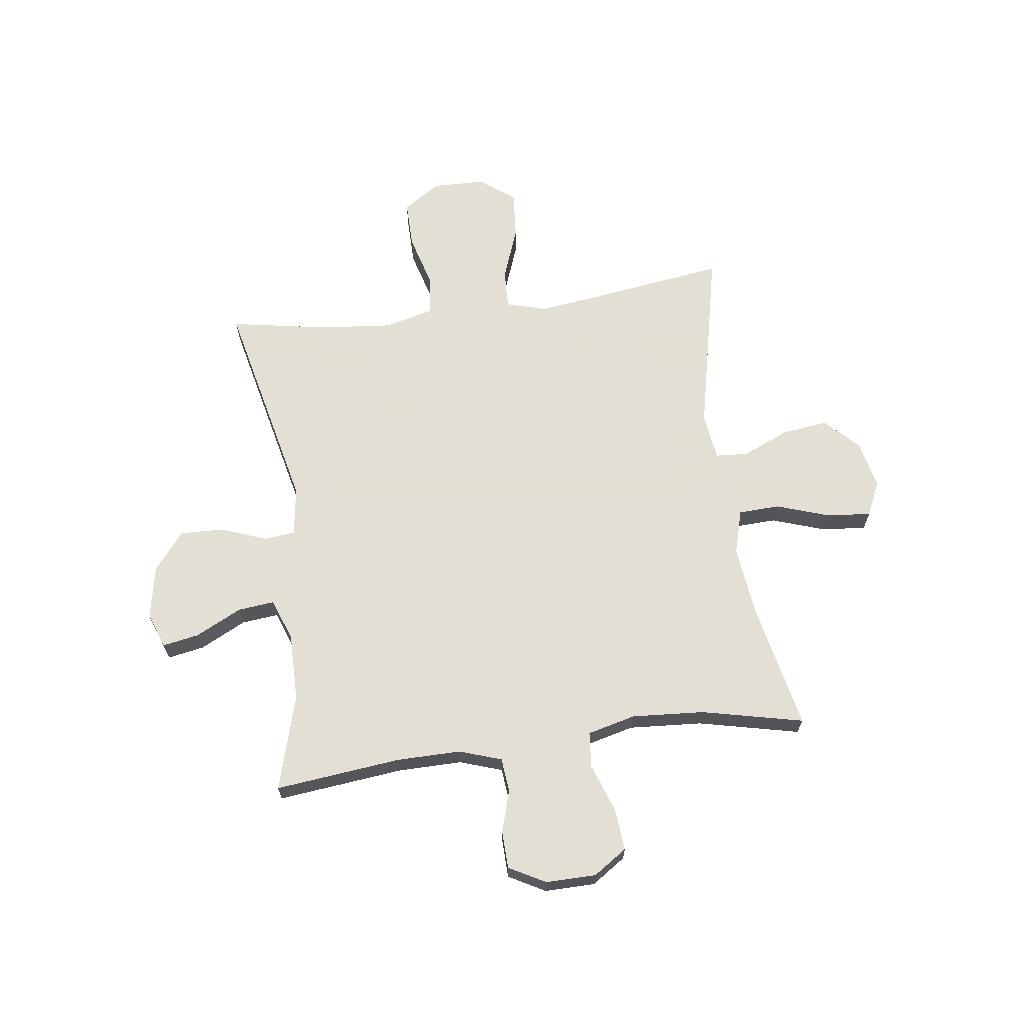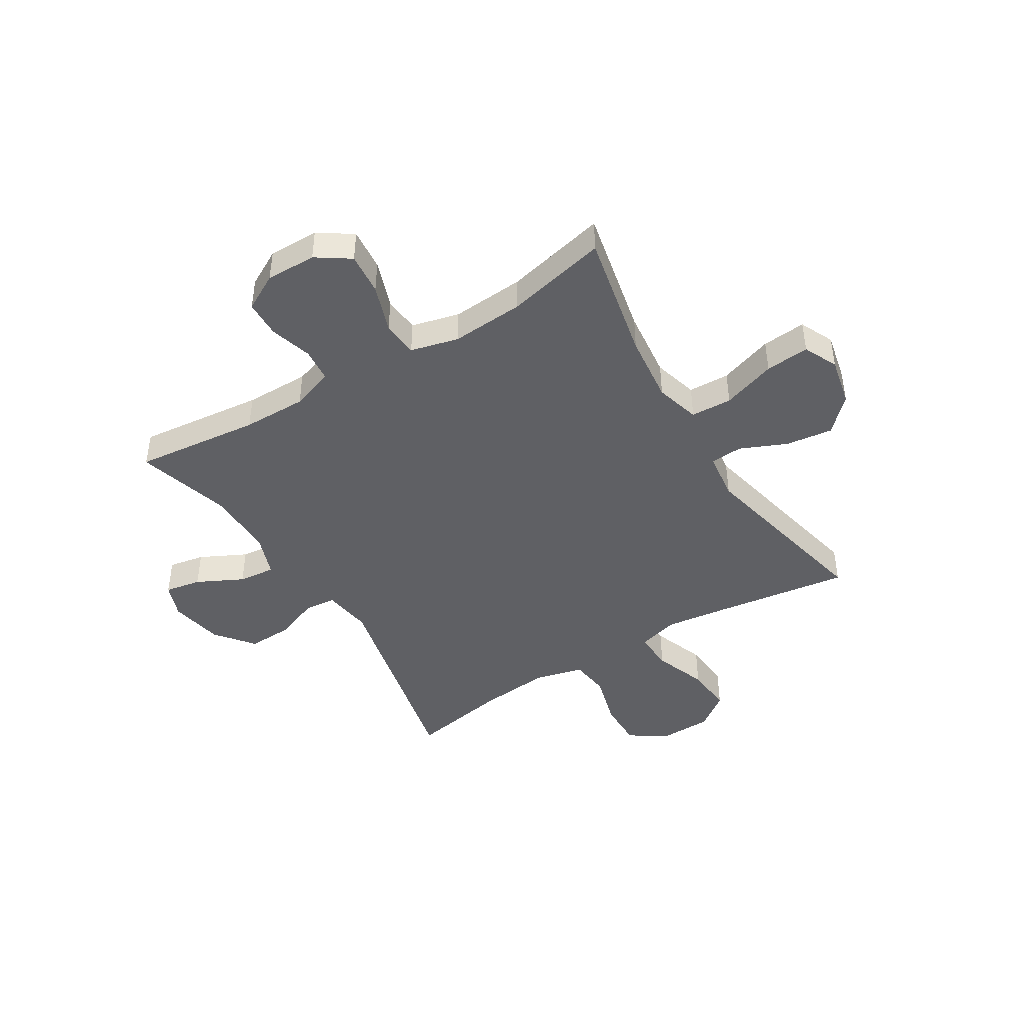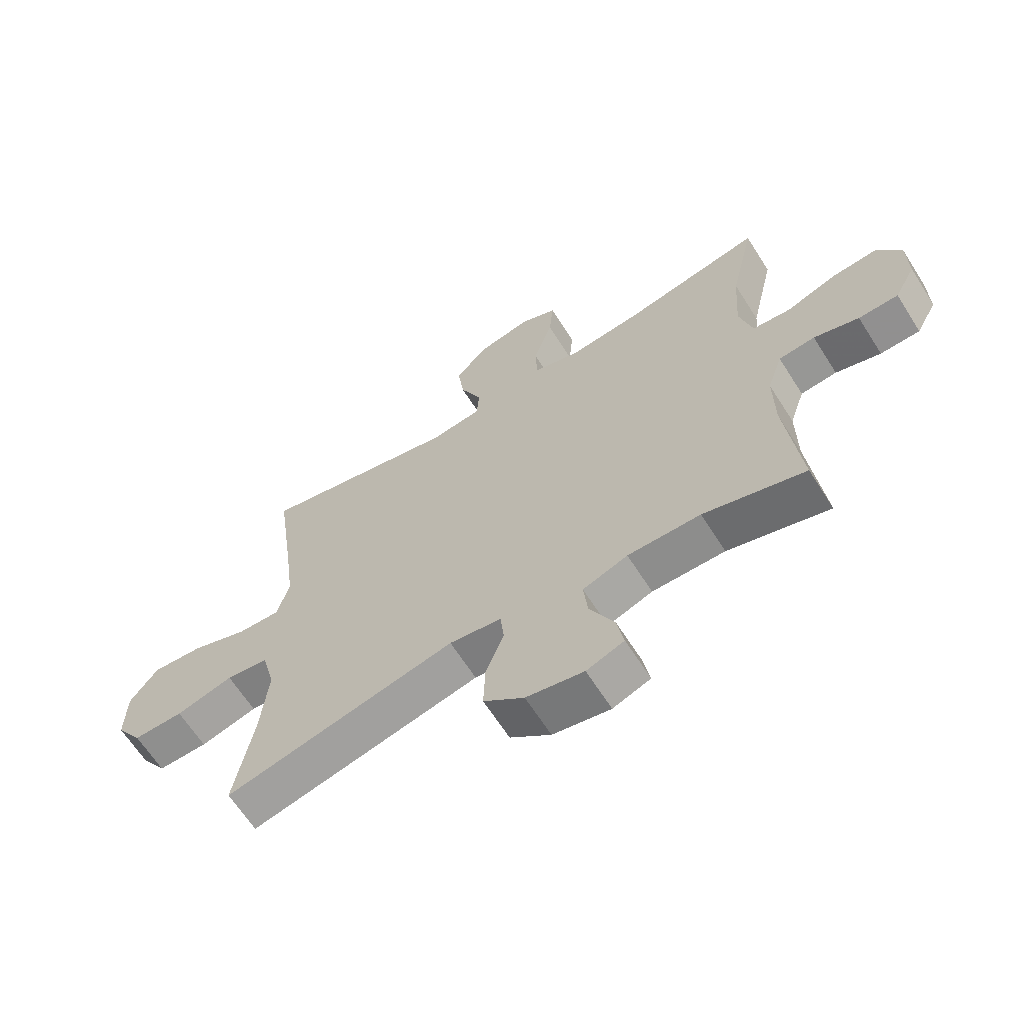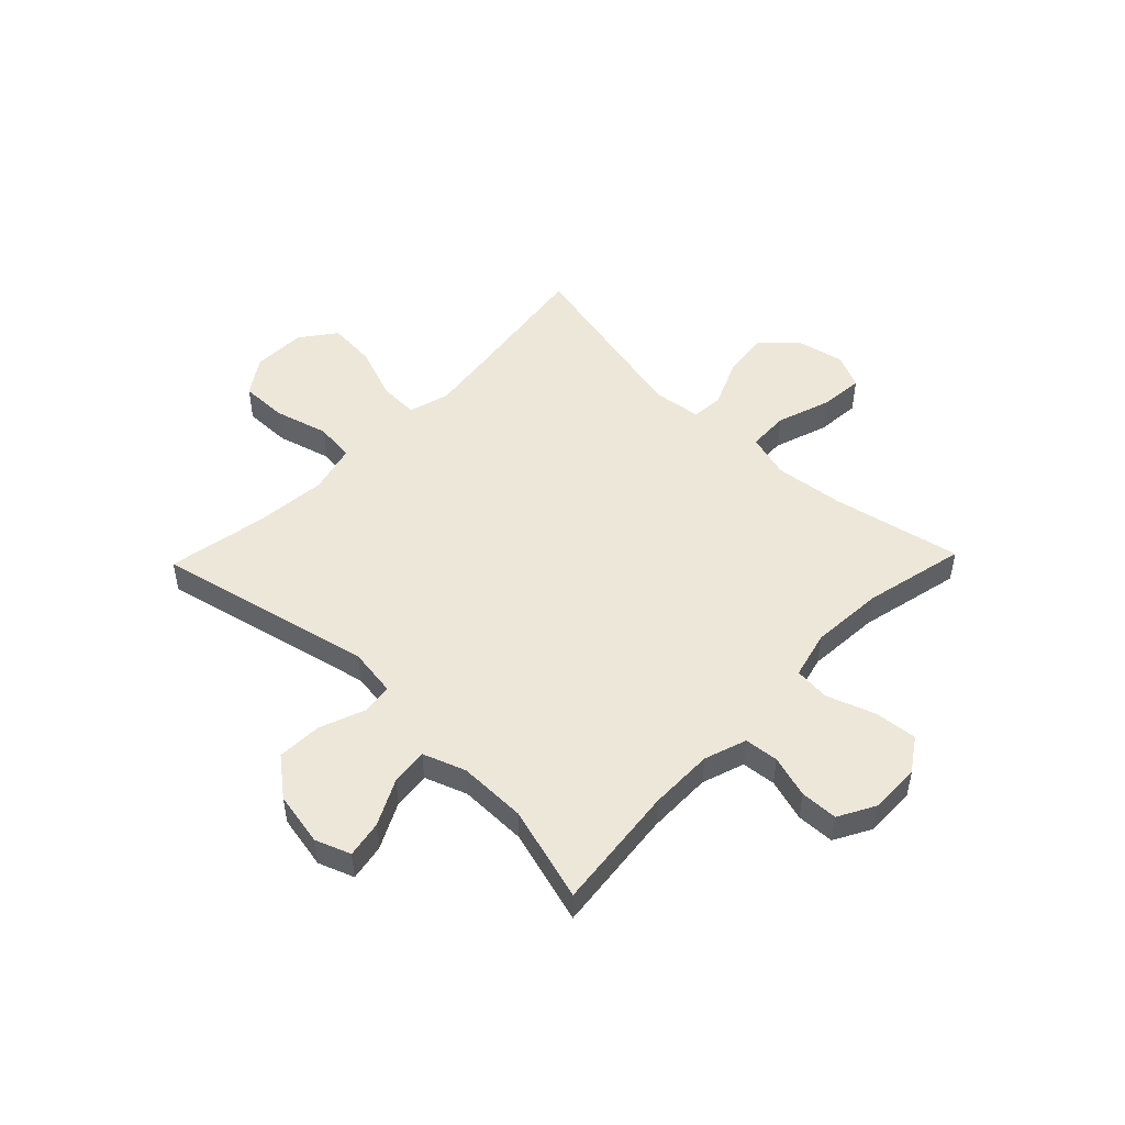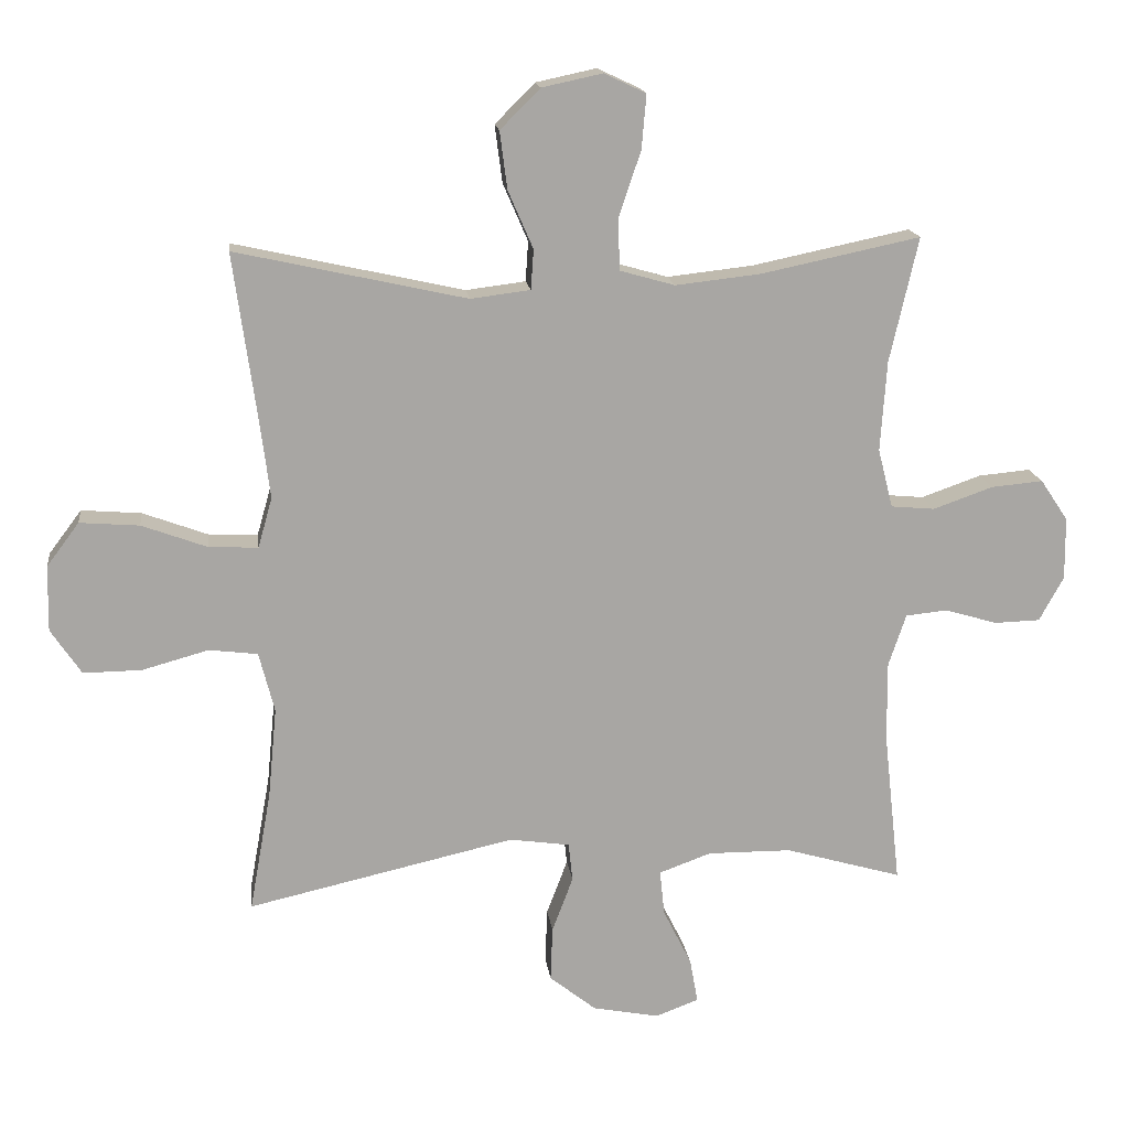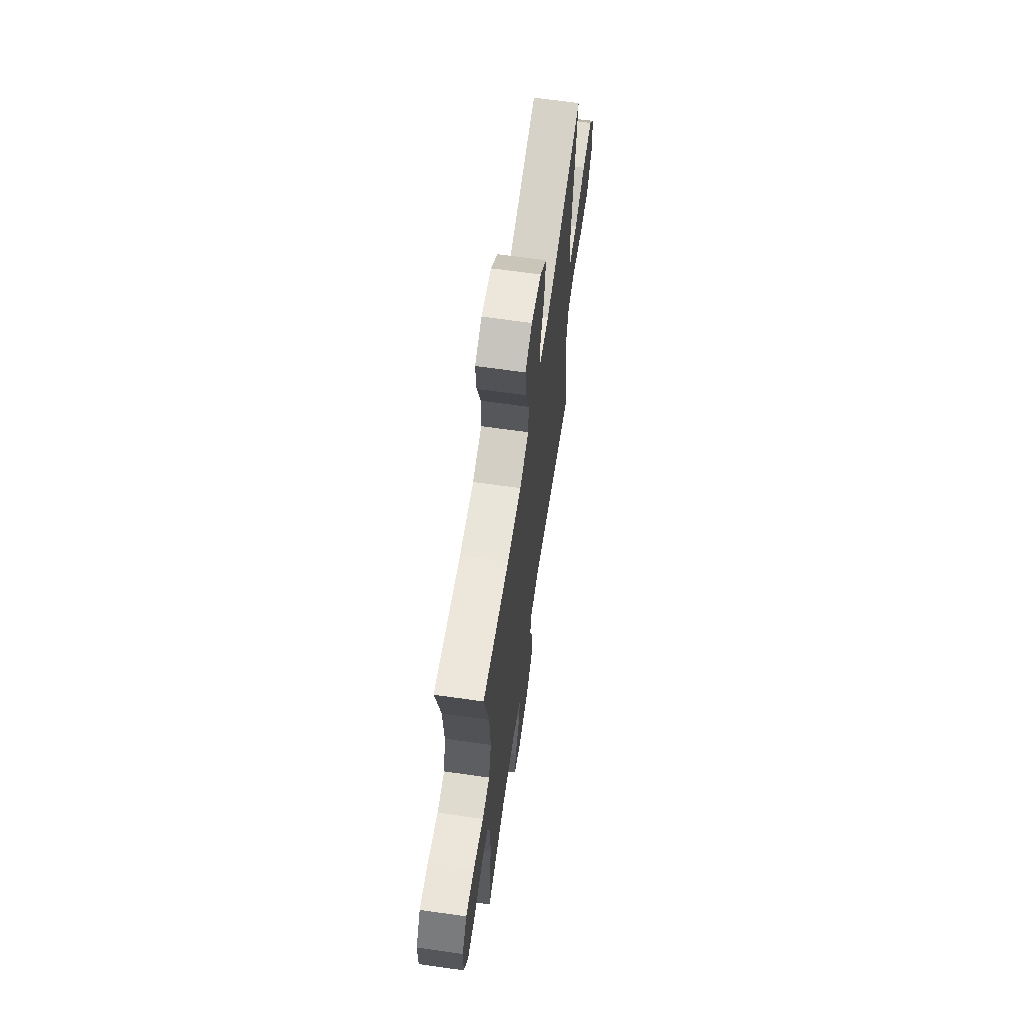
<metadata>
{"format":"obj","ext":"obj","renderer":"f3d","projection":"perspective","resolution":1024,"background":"white","views":[{"elev":66.3,"azim":-97.6,"up":"+Y"},{"elev":-44.3,"azim":-58.5,"up":"+Y"},{"elev":-64.7,"azim":-147.6,"up":"+Z"},{"elev":49.8,"azim":-136.0,"up":"+Y"},{"elev":16.1,"azim":172.9,"up":"+Z"},{"elev":64.9,"azim":-81.8,"up":"+Z"}]}
</metadata>
<code>
v -0.5 0.07 -0.5
v -0.475 0.07 -0.271
v -0.474 0.07 -0.154
v -0.5 0.07 -0.077
v -0.562 0.07 -0.071
v -0.639 0.07 -0.094
v -0.707 0.07 -0.092
v -0.743 0.07 -0.026
v -0.742 0.07 0.066
v -0.701 0.07 0.127
v -0.624 0.07 0.12
v -0.536 0.07 0.089
v -0.471 0.07 0.095
v -0.449 0.07 0.182
v -0.458 0.07 0.315
v -0.5 0.07 0.5
v -0.265 0.07 0.451
v -0.139 0.07 0.437
v -0.058 0.07 0.46
v -0.055 0.07 0.535
v -0.088 0.07 0.633
v -0.095 0.07 0.713
v -0.033 0.07 0.742
v 0.056 0.07 0.723
v 0.115 0.07 0.664
v 0.104 0.07 0.579
v 0.067 0.07 0.494
v 0.071 0.07 0.435
v 0.159 0.07 0.424
v 0.5 0.07 0.5
v 0.466 0.07 0.256
v 0.451 0.07 0.138
v 0.472 0.07 0.064
v 0.544 0.07 0.067
v 0.641 0.07 0.103
v 0.729 0.07 0.11
v 0.777 0.07 0.046
v 0.779 0.07 -0.051
v 0.734 0.07 -0.118
v 0.648 0.07 -0.117
v 0.55 0.07 -0.09
v 0.478 0.07 -0.099
v 0.455 0.07 -0.188
v 0.468 0.07 -0.322
v 0.5 0.07 -0.5
v 0.105 0.07 -0.411
v 0.016 0.07 -0.424
v 0.01 0.07 -0.481
v 0.041 0.07 -0.563
v 0.044 0.07 -0.644
v -0.025 0.07 -0.699
v -0.123 0.07 -0.718
v -0.187 0.07 -0.694
v -0.175 0.07 -0.628
v -0.133 0.07 -0.544
v -0.126 0.07 -0.477
v -0.203 0.07 -0.449
v -0.327 0.07 -0.45
v -0.5 0 -0.5
v -0.475 0 -0.271
v -0.474 0 -0.154
v -0.5 0 -0.077
v -0.562 0 -0.071
v -0.639 0 -0.094
v -0.707 0 -0.092
v -0.743 0 -0.026
v -0.742 0 0.066
v -0.701 0 0.127
v -0.624 0 0.12
v -0.536 0 0.089
v -0.471 0 0.095
v -0.449 0 0.182
v -0.458 0 0.315
v -0.5 0 0.5
v -0.265 0 0.451
v -0.139 0 0.437
v -0.058 0 0.46
v -0.055 0 0.535
v -0.088 0 0.633
v -0.095 0 0.713
v -0.033 0 0.742
v 0.056 0 0.723
v 0.115 0 0.664
v 0.104 0 0.579
v 0.067 0 0.494
v 0.071 0 0.435
v 0.159 0 0.424
v 0.5 0 0.5
v 0.466 0 0.256
v 0.451 0 0.138
v 0.472 0 0.064
v 0.544 0 0.067
v 0.641 0 0.103
v 0.729 0 0.11
v 0.777 0 0.046
v 0.779 0 -0.051
v 0.734 0 -0.118
v 0.648 0 -0.117
v 0.55 0 -0.09
v 0.478 0 -0.099
v 0.455 0 -0.188
v 0.468 0 -0.322
v 0.5 0 -0.5
v 0.105 0 -0.411
v 0.016 0 -0.424
v 0.01 0 -0.481
v 0.041 0 -0.563
v 0.044 0 -0.644
v -0.025 0 -0.699
v -0.123 0 -0.718
v -0.187 0 -0.694
v -0.175 0 -0.628
v -0.133 0 -0.544
v -0.126 0 -0.477
v -0.203 0 -0.449
v -0.327 0 -0.45
f 52 53 54 55
f 52 55 56
f 51 52 56
f 48 49 50 51
f 47 48 51 56
f 44 45 46
f 43 44 46 47
f 42 43 47 56
f 38 39 40 41
f 38 41 42
f 37 38 42
f 34 35 36 37
f 33 34 37 42
f 32 33 42 56
f 29 30 31
f 28 29 31 32
f 24 25 26 27
f 22 23 24 27
f 20 21 22 27
f 19 20 27 28
f 18 19 28 32
f 15 16 17
f 14 15 17 18
f 13 14 18 32
f 9 10 11 12
f 5 6 7 8
f 4 5 8 9
f 58 1 2
f 57 58 2 3
f 4 9 12 13
f 13 32 56 57
f 3 4 13 57
f 113 112 111 110
f 114 113 110
f 114 110 109
f 109 108 107 106
f 114 109 106 105
f 104 103 102
f 105 104 102 101
f 114 105 101 100
f 99 98 97 96
f 100 99 96
f 100 96 95
f 95 94 93 92
f 100 95 92 91
f 114 100 91 90
f 89 88 87
f 90 89 87 86
f 85 84 83 82
f 85 82 81 80
f 85 80 79 78
f 86 85 78 77
f 90 86 77 76
f 75 74 73
f 76 75 73 72
f 90 76 72 71
f 70 69 68 67
f 66 65 64 63
f 67 66 63 62
f 60 59 116
f 61 60 116 115
f 71 70 67 62
f 115 114 90 71
f 115 71 62 61
f 1 59 60 2
f 2 60 61 3
f 3 61 62 4
f 4 62 63 5
f 5 63 64 6
f 6 64 65 7
f 7 65 66 8
f 8 66 67 9
f 9 67 68 10
f 10 68 69 11
f 11 69 70 12
f 12 70 71 13
f 13 71 72 14
f 14 72 73 15
f 15 73 74 16
f 16 74 75 17
f 17 75 76 18
f 18 76 77 19
f 19 77 78 20
f 20 78 79 21
f 21 79 80 22
f 22 80 81 23
f 23 81 82 24
f 24 82 83 25
f 25 83 84 26
f 26 84 85 27
f 27 85 86 28
f 28 86 87 29
f 29 87 88 30
f 30 88 89 31
f 31 89 90 32
f 32 90 91 33
f 33 91 92 34
f 34 92 93 35
f 35 93 94 36
f 36 94 95 37
f 37 95 96 38
f 38 96 97 39
f 39 97 98 40
f 40 98 99 41
f 41 99 100 42
f 42 100 101 43
f 43 101 102 44
f 44 102 103 45
f 45 103 104 46
f 46 104 105 47
f 47 105 106 48
f 48 106 107 49
f 49 107 108 50
f 50 108 109 51
f 51 109 110 52
f 52 110 111 53
f 53 111 112 54
f 54 112 113 55
f 55 113 114 56
f 56 114 115 57
f 57 115 116 58
f 58 116 59 1

</code>
